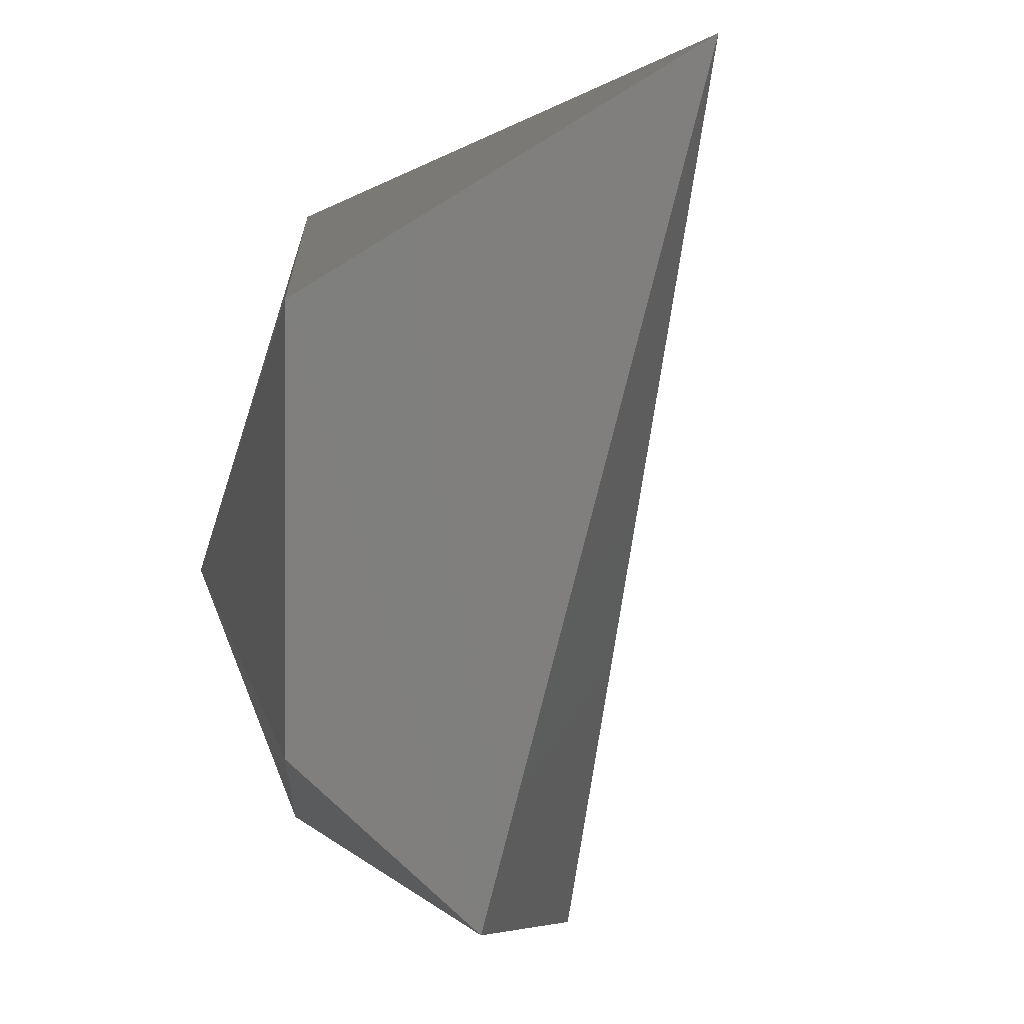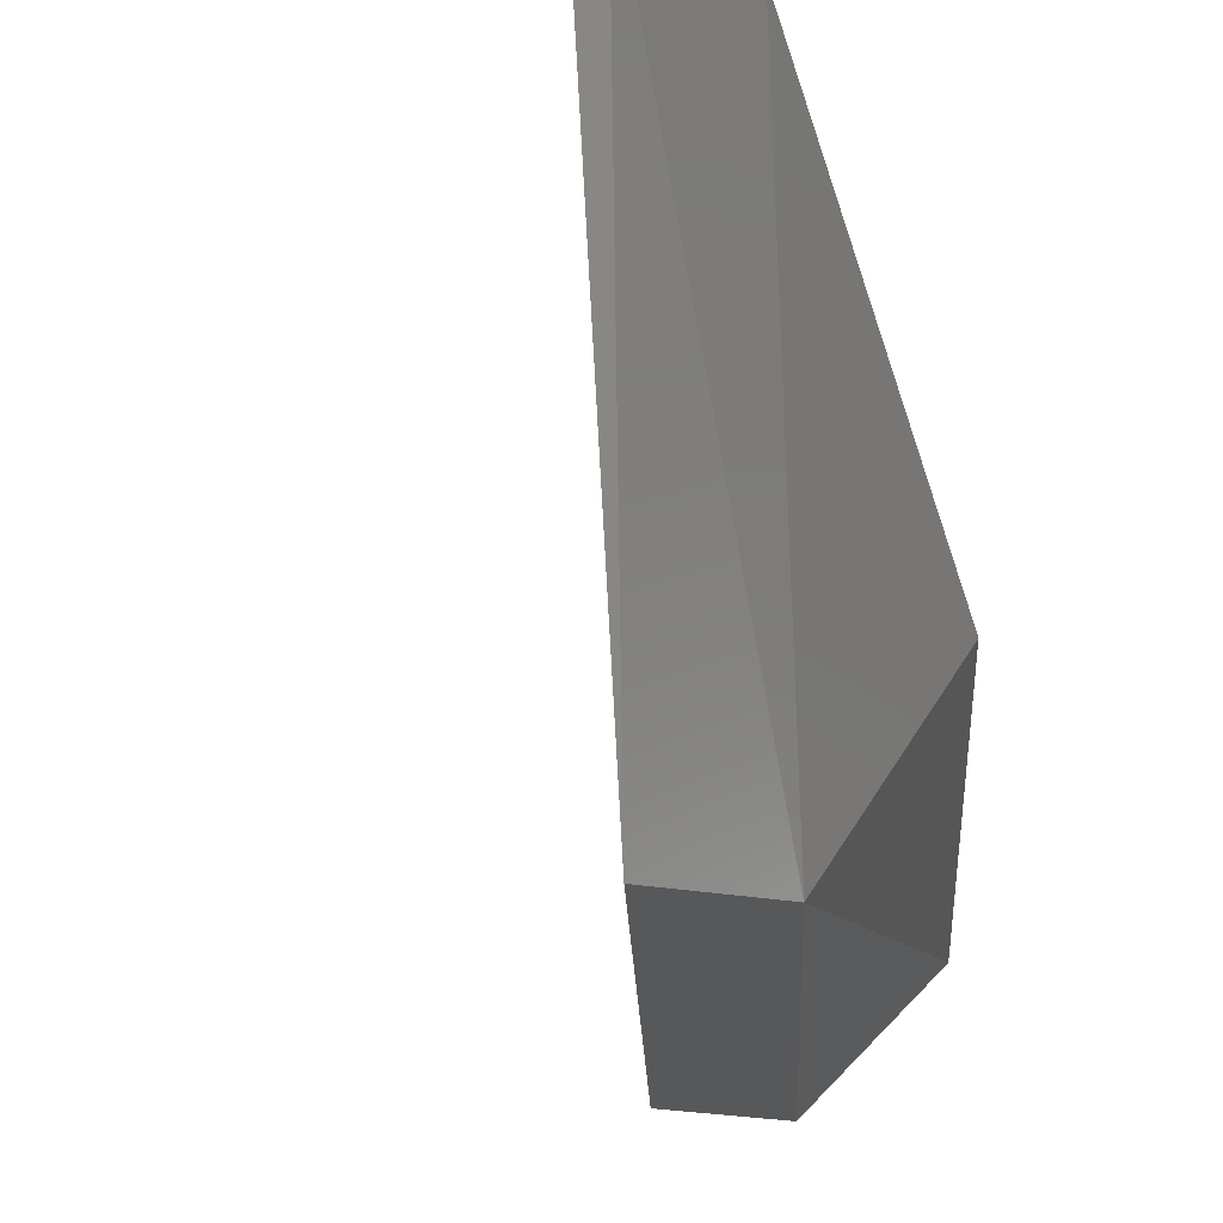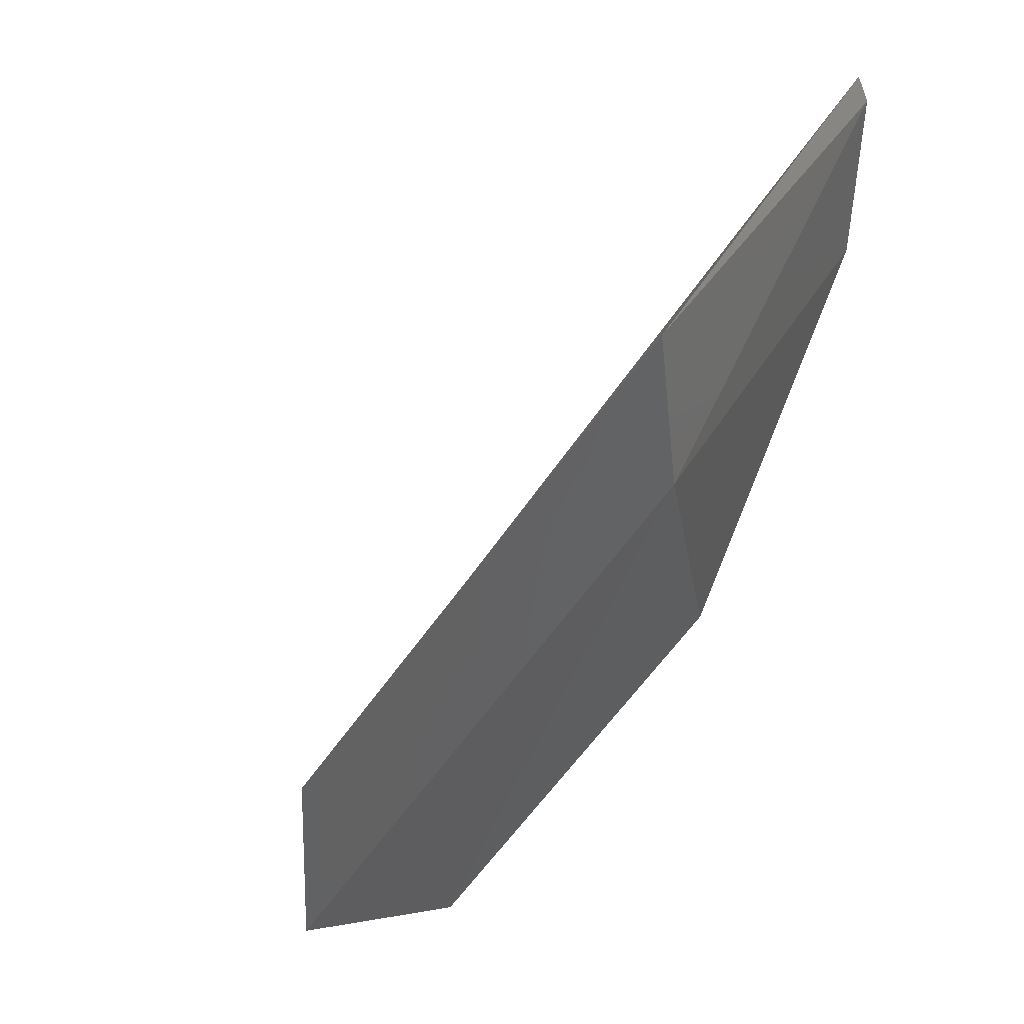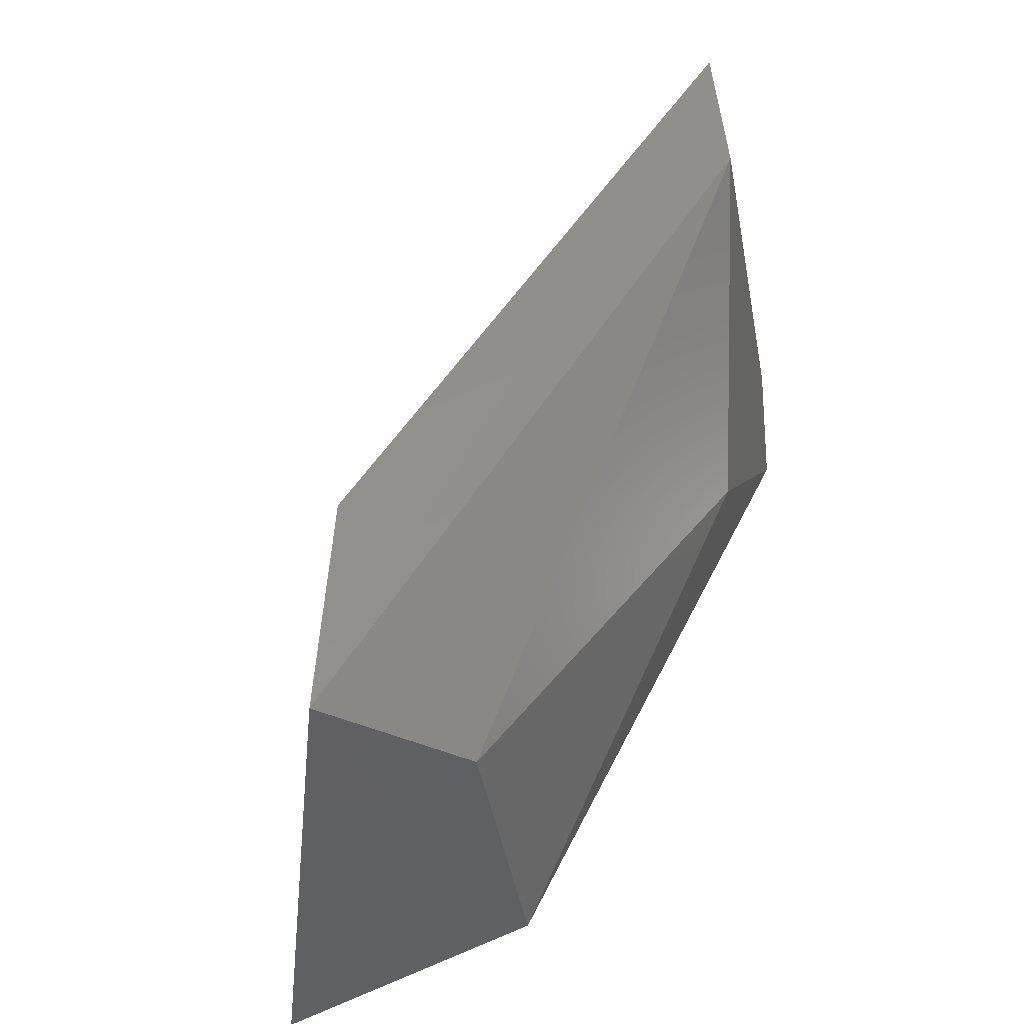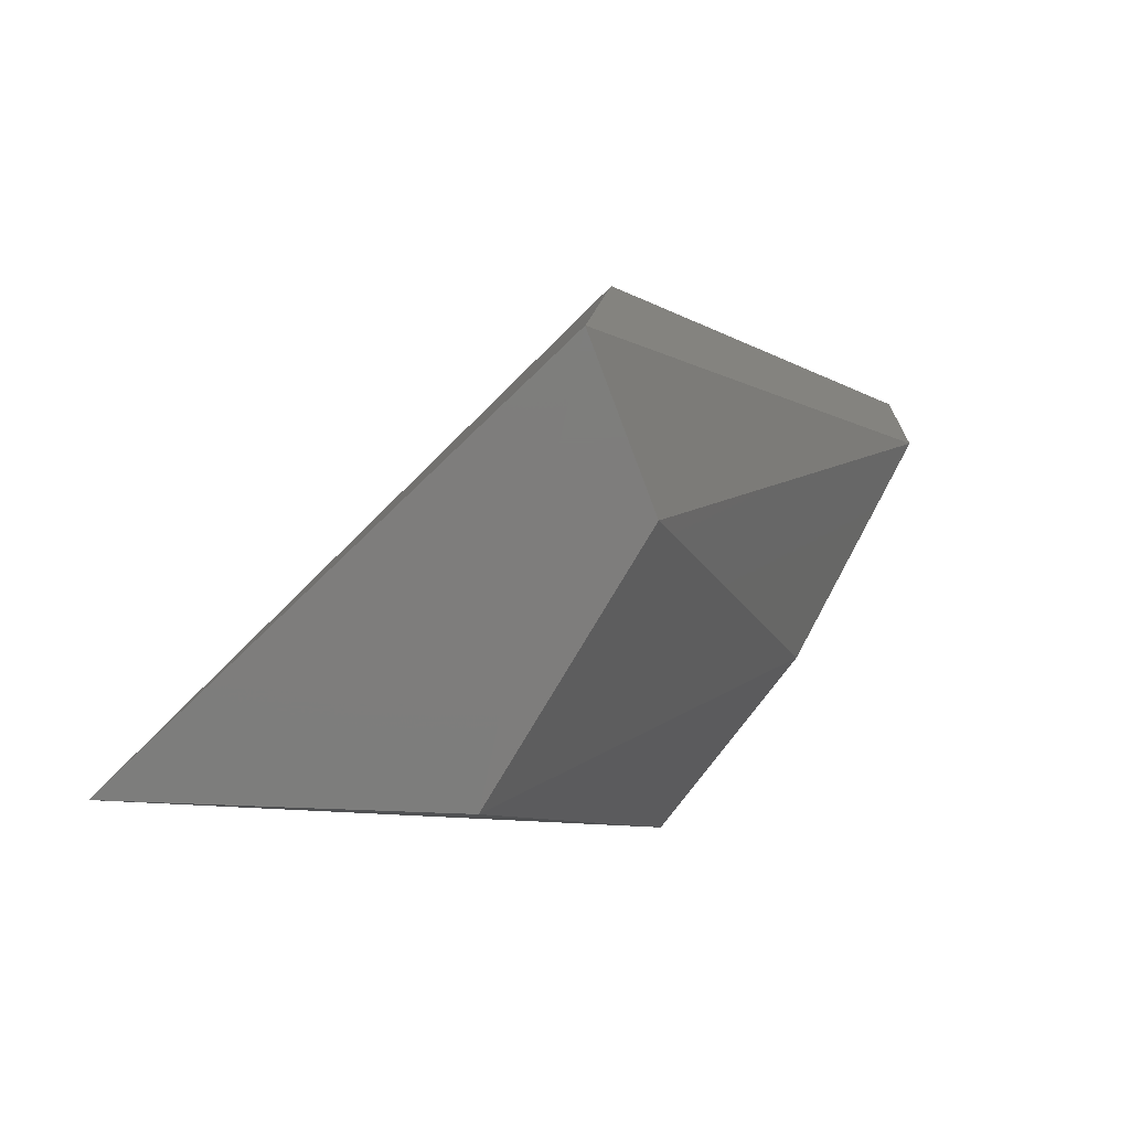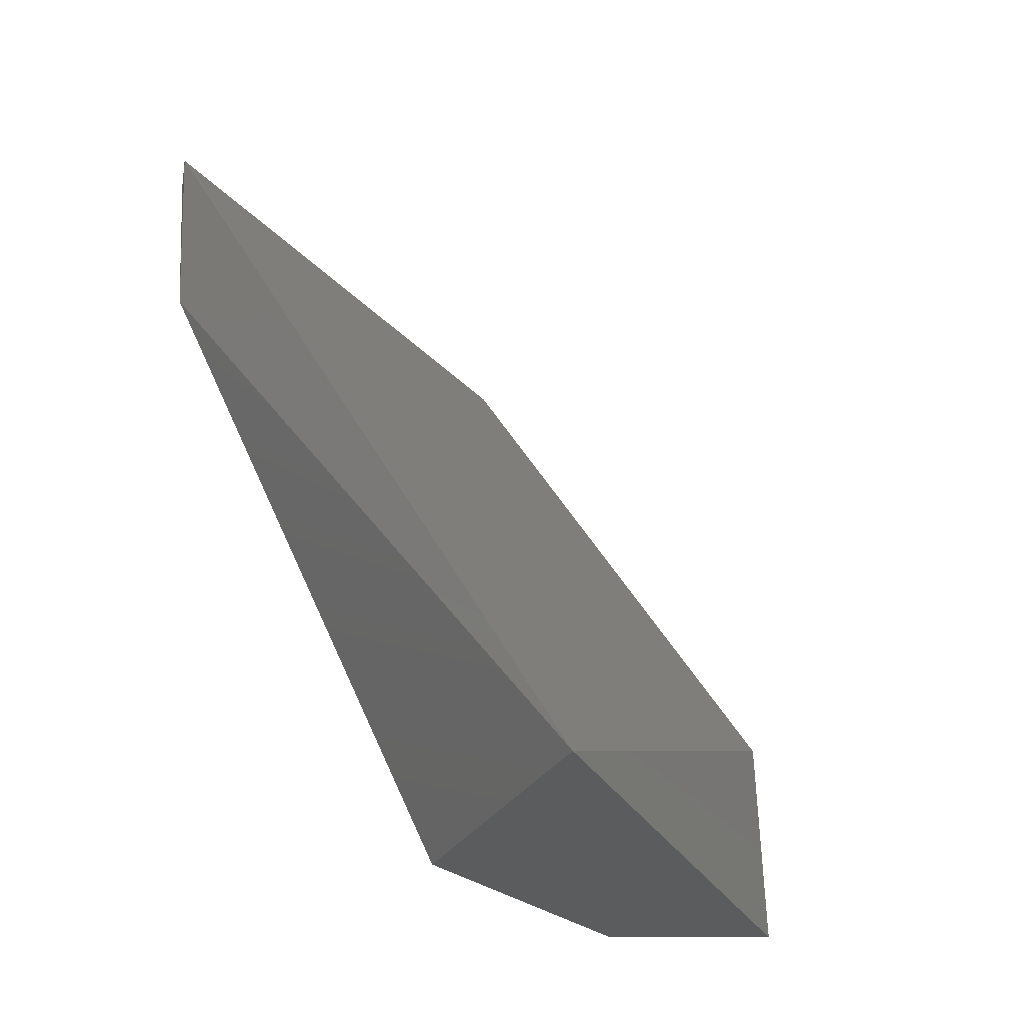
<metadata>
{"format":"stl","ext":"stl","renderer":"f3d","projection":"perspective","resolution":1024,"background":"white","views":[{"elev":-0.4,"azim":-160.6,"up":"+Y"},{"elev":-16.2,"azim":34.1,"up":"+Y"},{"elev":30.1,"azim":24.7,"up":"+Z"},{"elev":-42.0,"azim":9.6,"up":"+Z"},{"elev":-77.1,"azim":-30.6,"up":"+Z"},{"elev":-29.0,"azim":-141.5,"up":"+Z"}]}
</metadata>
<code>
# stl→obj: 11 verts, 18 faces
v 0.3566 0.3793 -0.2084
v 0.3702 0.3341 -0.1902
v 0.4015 0.3344 -0.141
v 0.4018 0.3792 -0.1361
v 0.3688 0.3356 -0.208
v 0.4025 0.3356 -0.1533
v 0.3793 0.344 -0.208
v 0.3793 0.3672 -0.208
v 0.3991 0.3531 -0.176
v 0.4025 0.3777 -0.1512
v 0.403 0.3782 -0.1377
f 1 2 3
f 1 3 4
f 5 6 3
f 5 3 2
f 5 2 1
f 7 8 9
f 7 9 6
f 7 6 5
f 5 1 8
f 5 8 7
f 10 6 9
f 10 9 8
f 10 8 1
f 10 1 4
f 11 6 10
f 11 10 4
f 11 4 3
f 11 3 6

</code>
